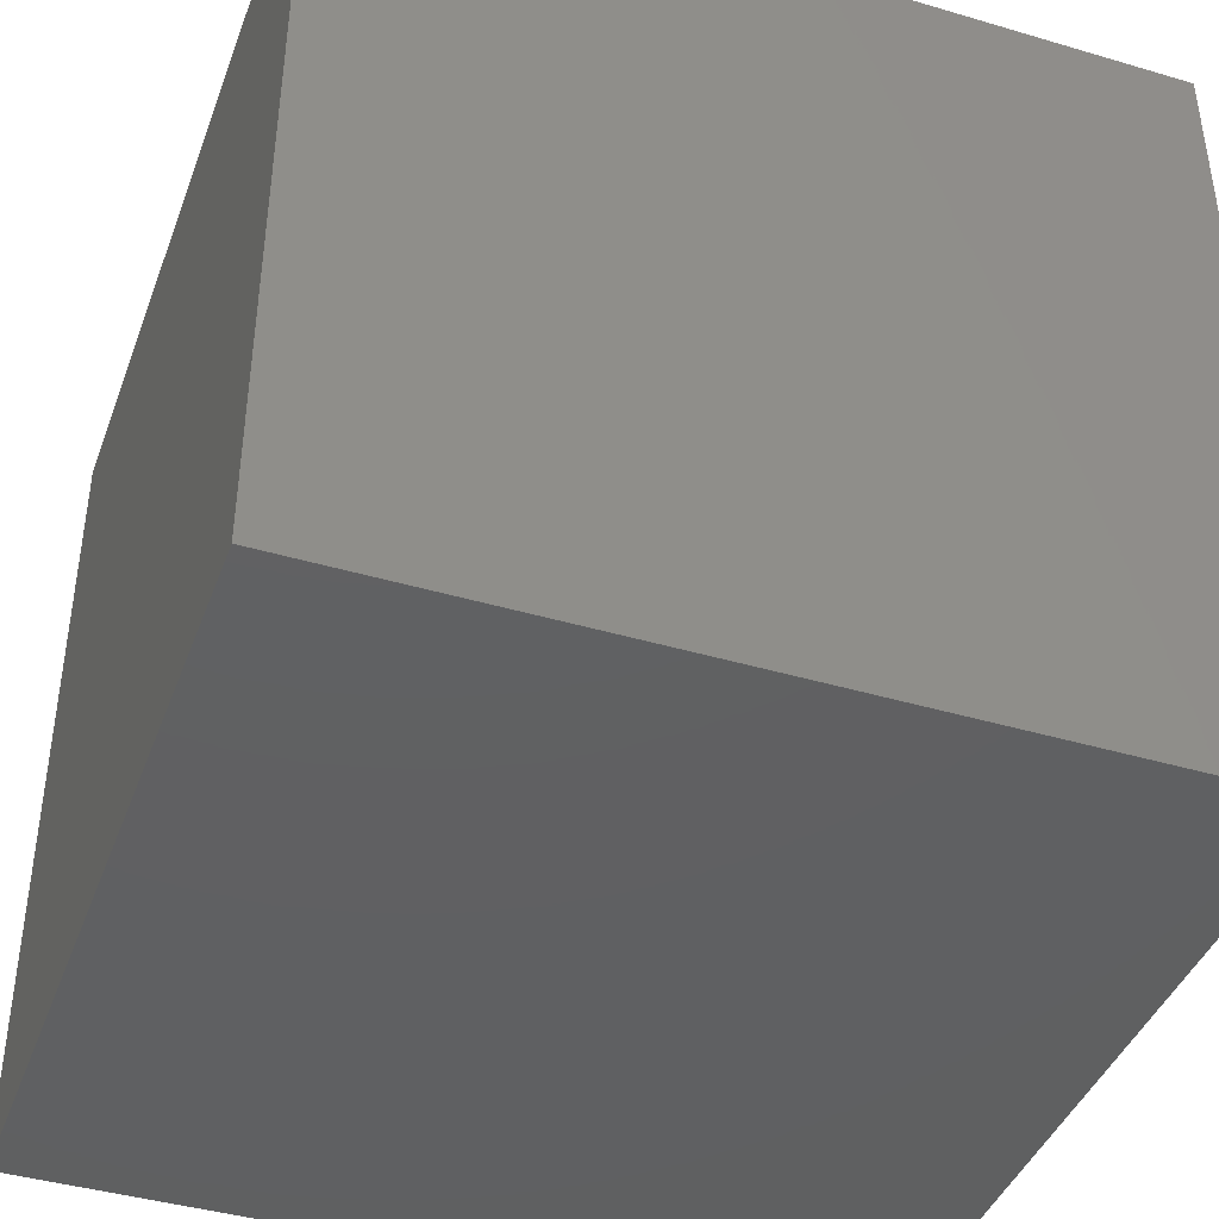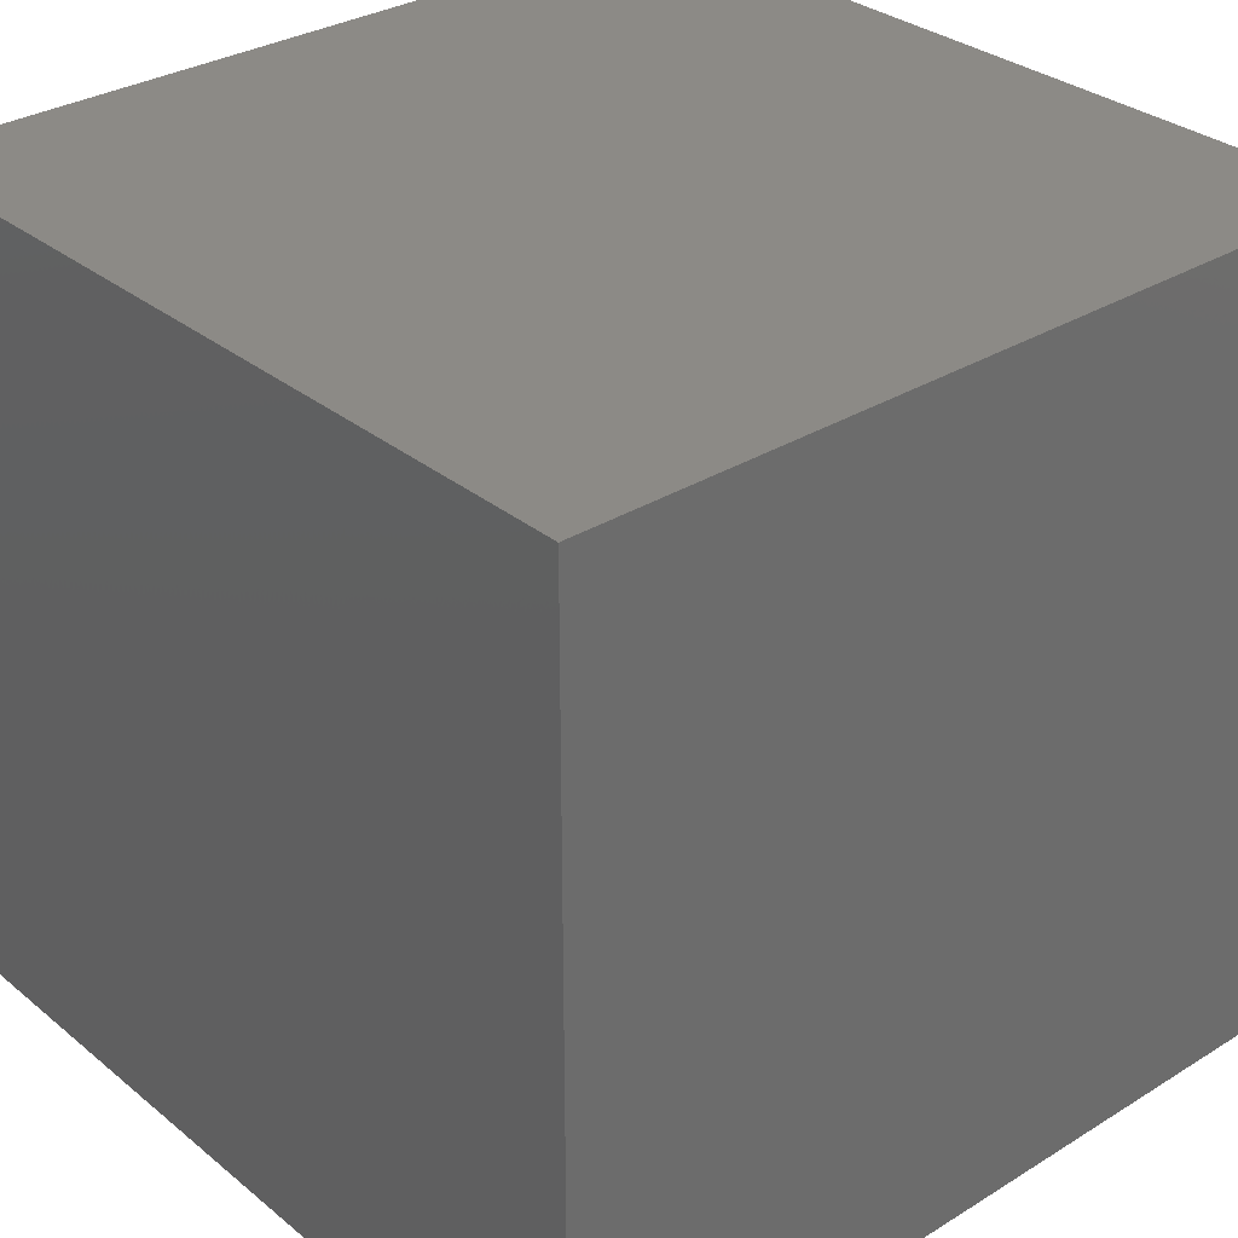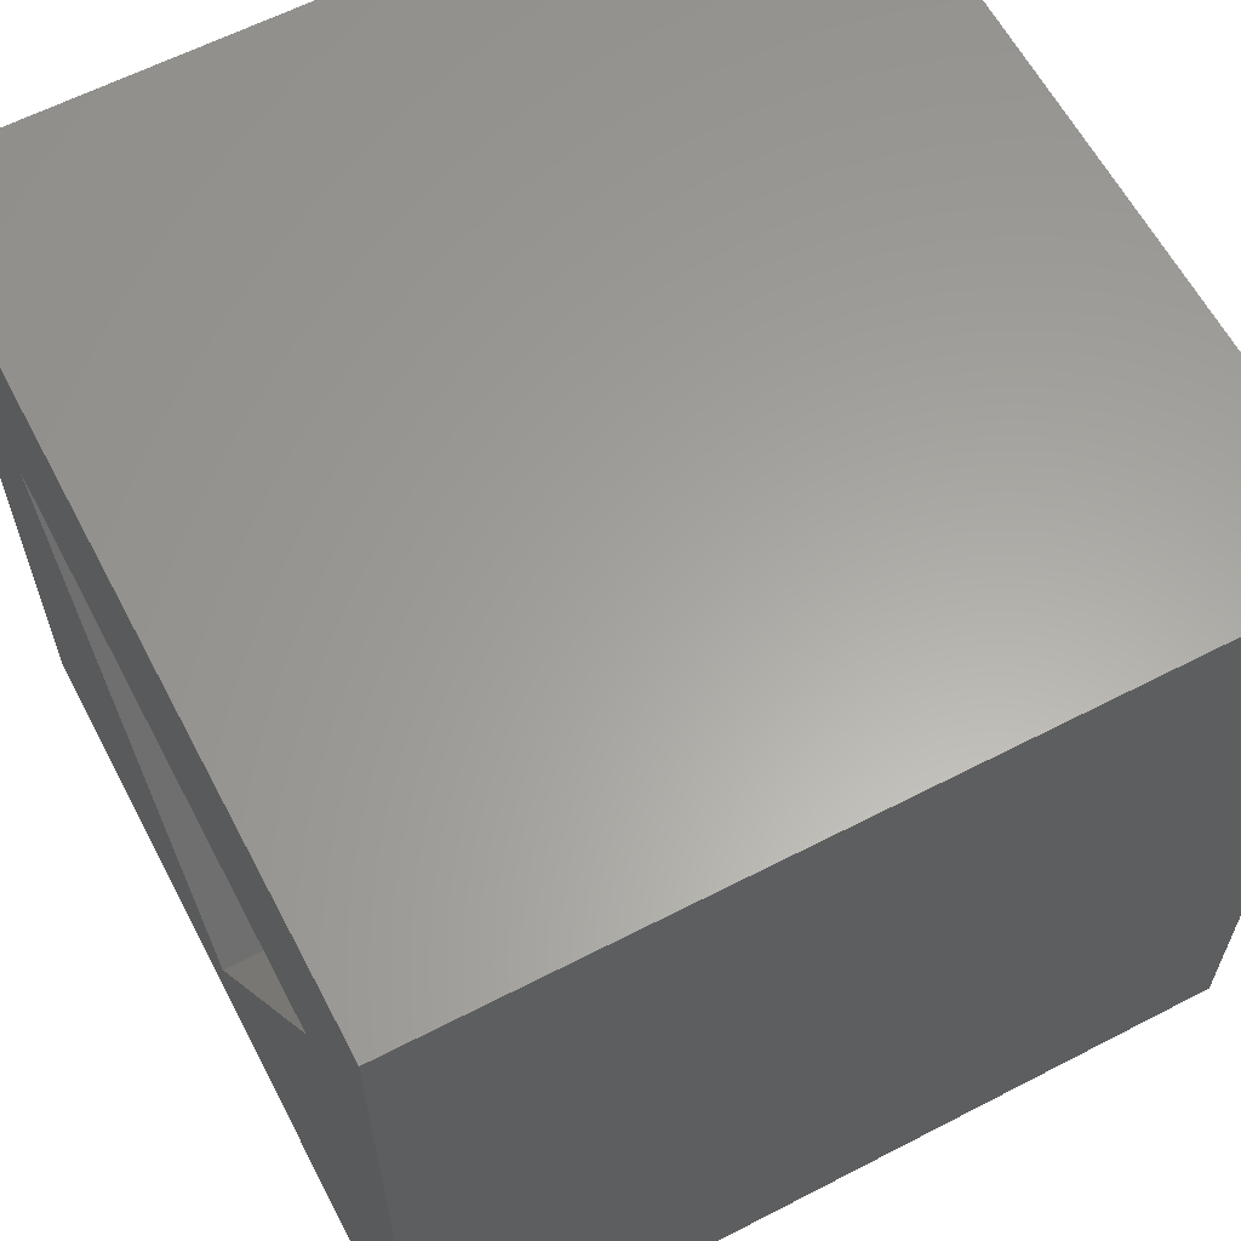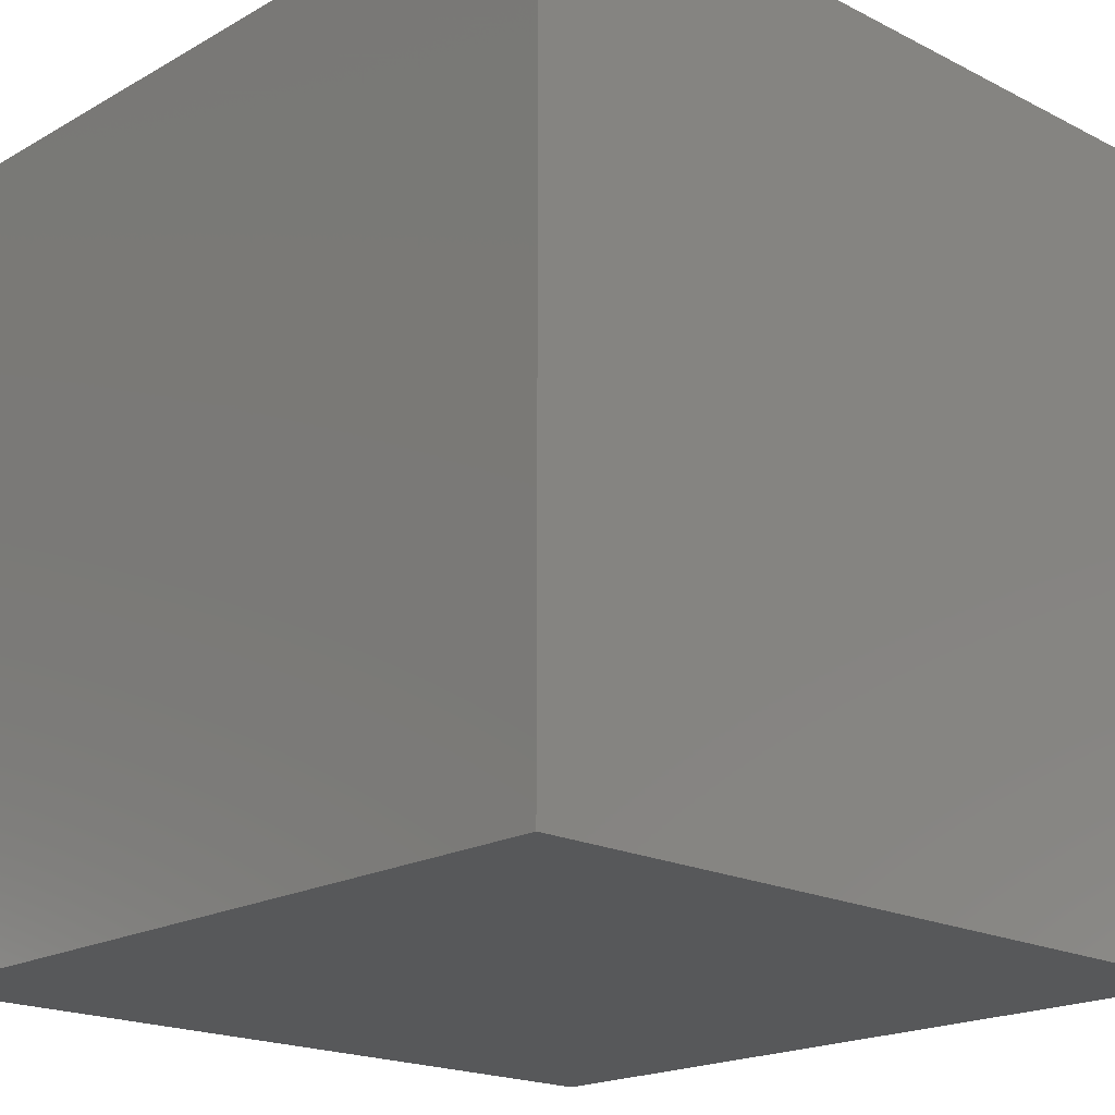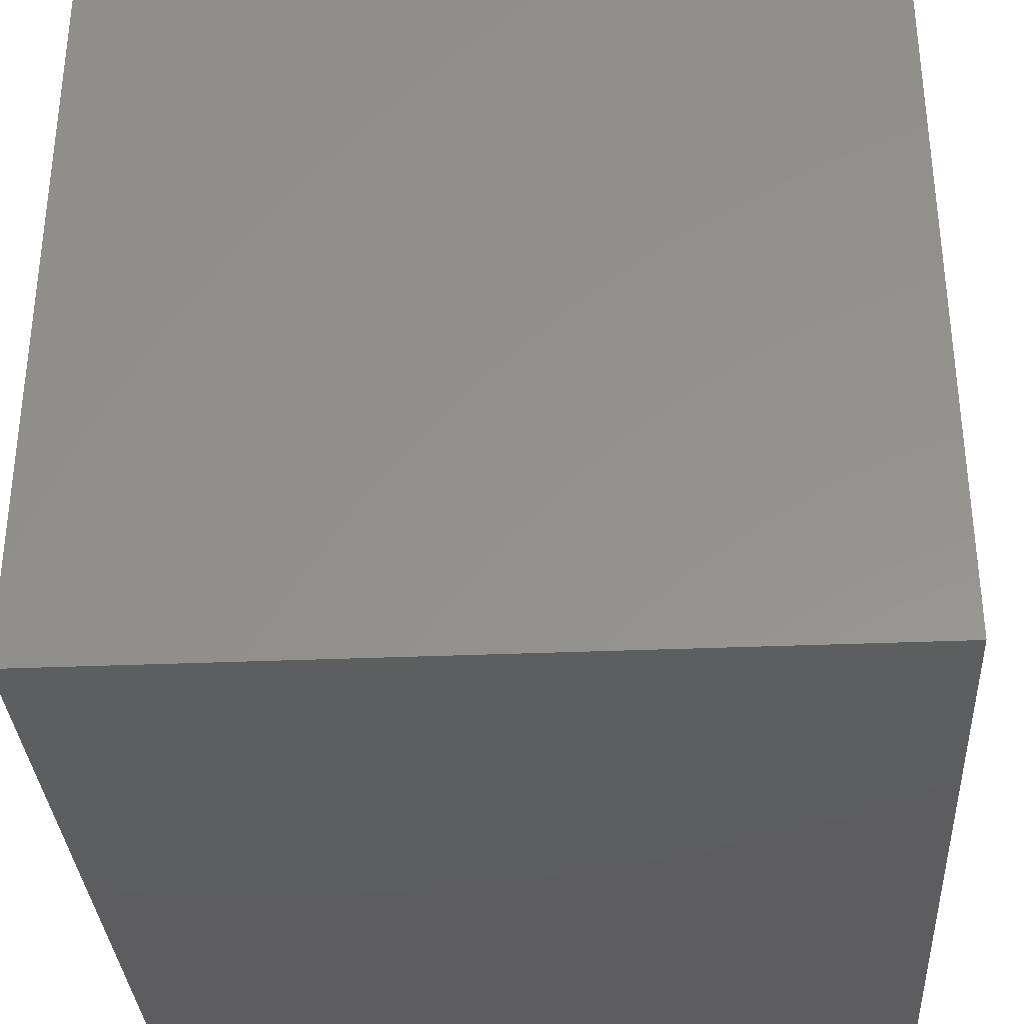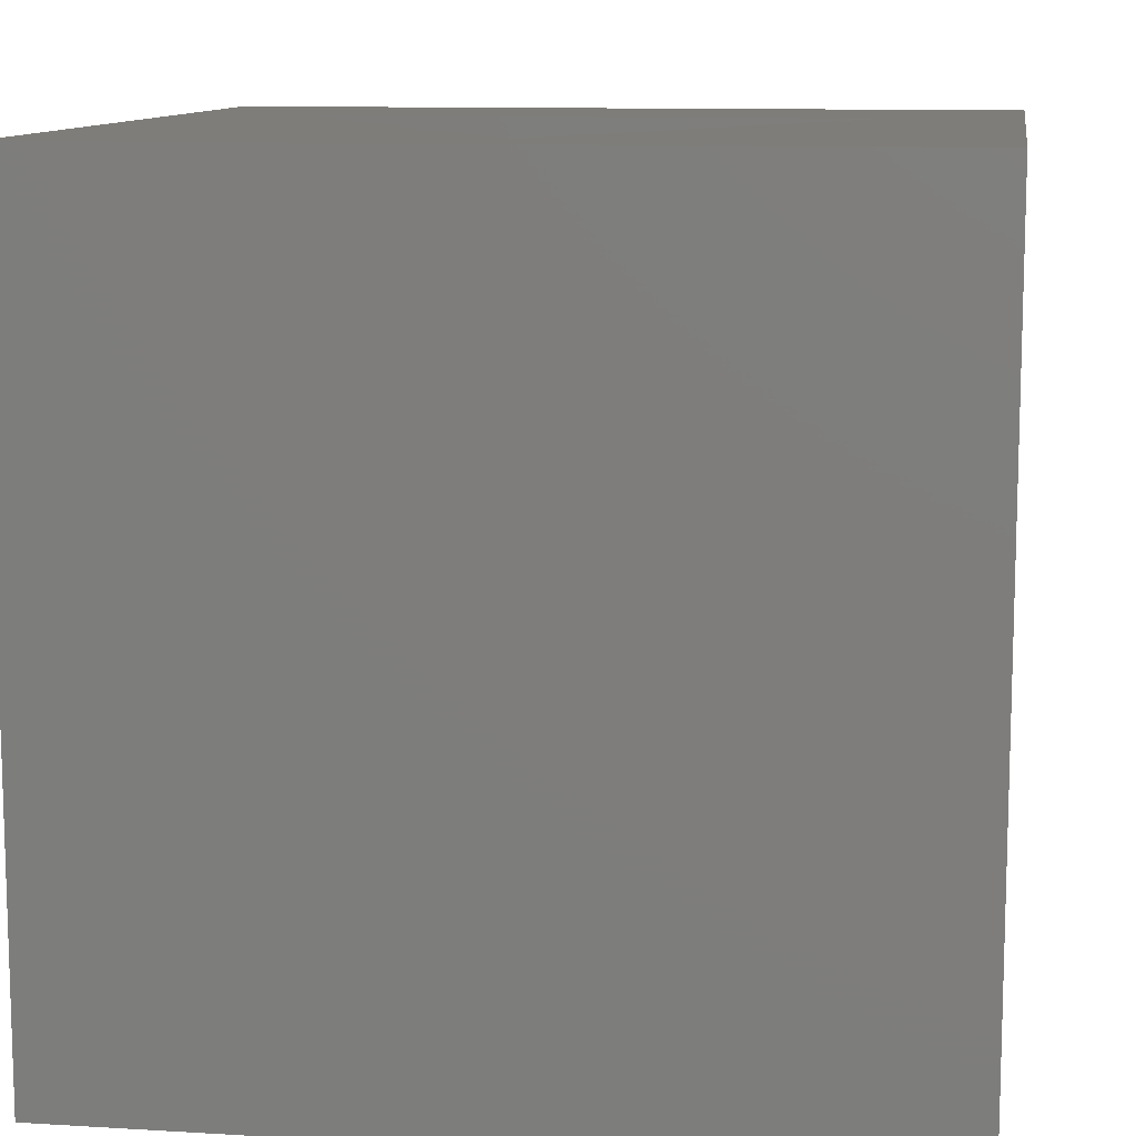
<metadata>
{"format":"stl","ext":"stl","renderer":"f3d","projection":"perspective","resolution":1024,"background":"white","views":[{"elev":-41.8,"azim":160.4,"up":"+Z"},{"elev":31.4,"azim":-131.2,"up":"+Y"},{"elev":61.8,"azim":62.3,"up":"+Y"},{"elev":-19.3,"azim":136.5,"up":"+Z"},{"elev":-33.4,"azim":-176.7,"up":"+Y"},{"elev":10.8,"azim":8.5,"up":"+Z"}]}
</metadata>
<code>
# stl→obj: 14 verts, 24 faces
v 10 0 10
v 10 10 0
v 10 10 10
v 10 0 0
v 8.377 6.95 10
v 1.623 6.95 10
v 0 10 10
v 5 1.1 10
v 0 0 10
v 5 1.1 1
v 8.377 6.95 1
v 1.623 6.95 1
v 0 0 0
v 0 10 0
f 1 2 3
f 2 1 4
f 3 5 1
f 3 6 5
f 6 3 7
f 8 1 5
f 8 9 1
f 6 9 8
f 9 6 7
f 10 11 12
f 13 7 14
f 7 13 9
f 2 7 3
f 7 2 14
f 13 1 9
f 1 13 4
f 12 5 6
f 5 12 11
f 8 12 6
f 12 8 10
f 10 5 11
f 5 10 8
f 13 2 4
f 2 13 14

</code>
